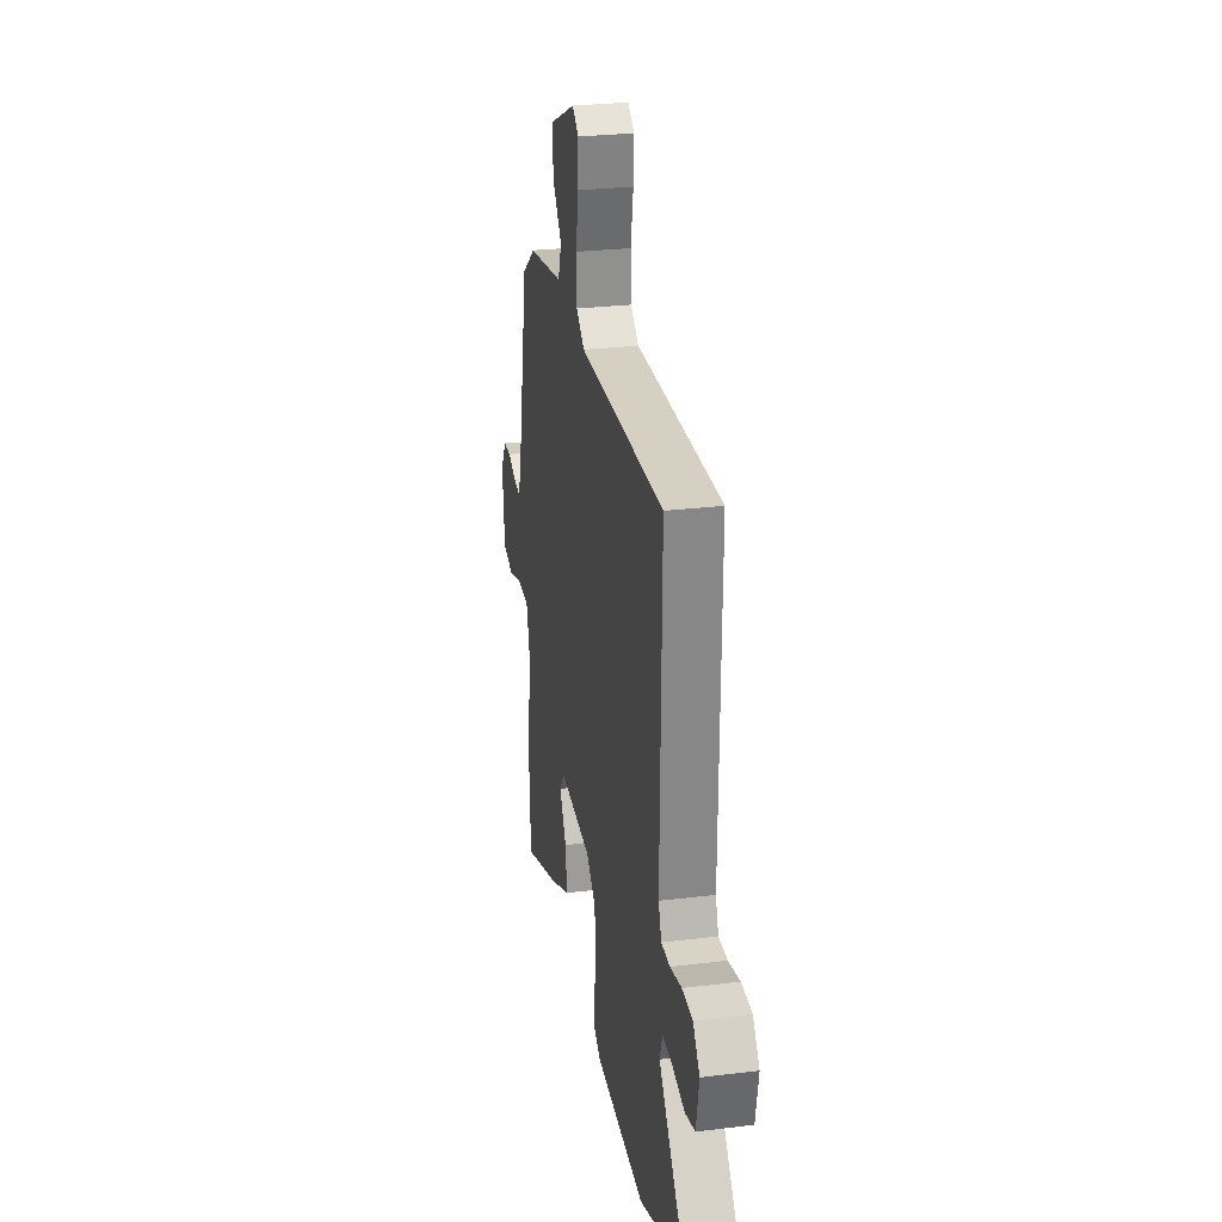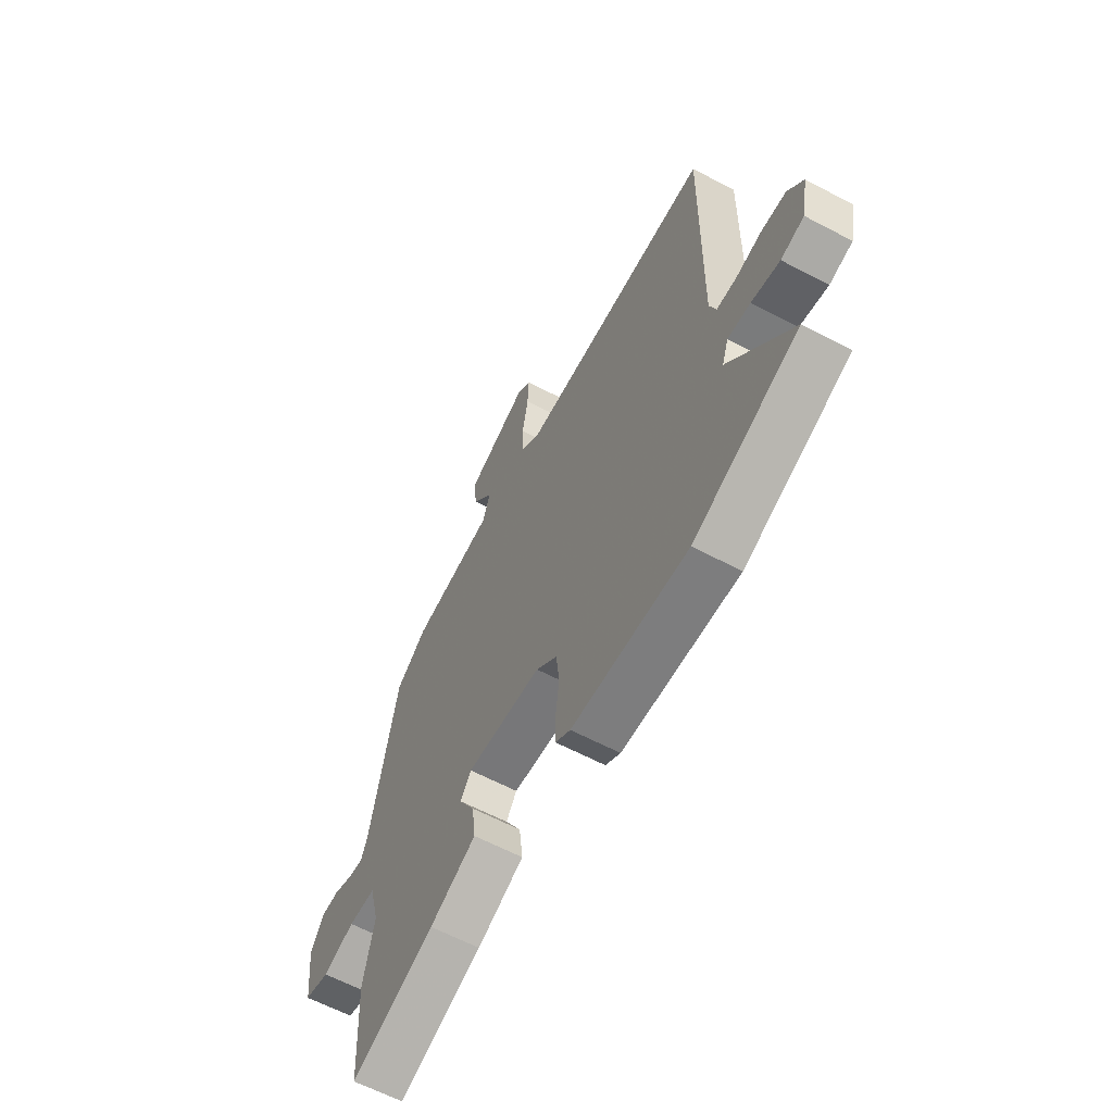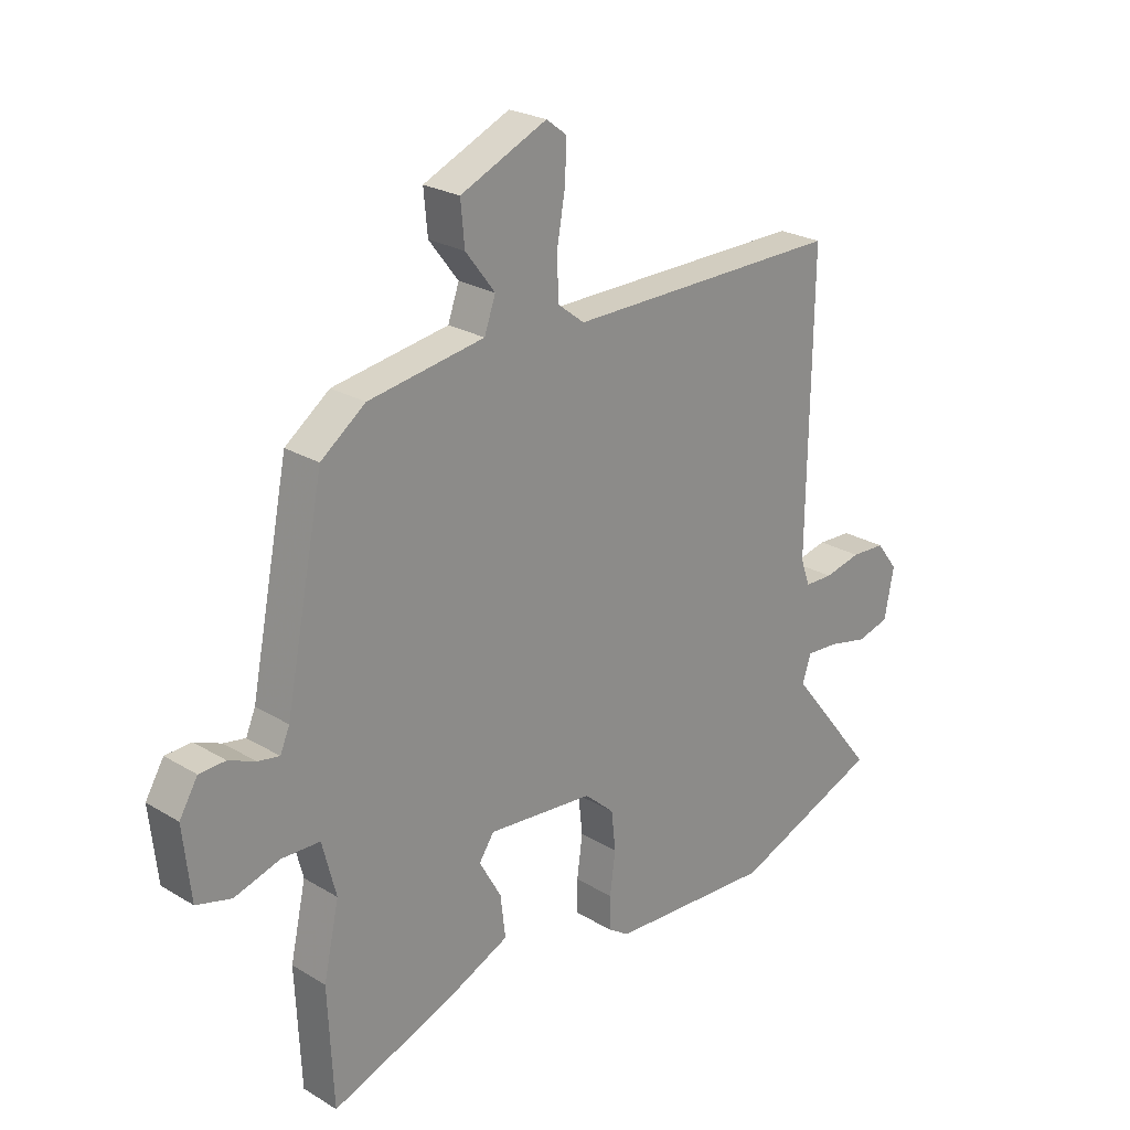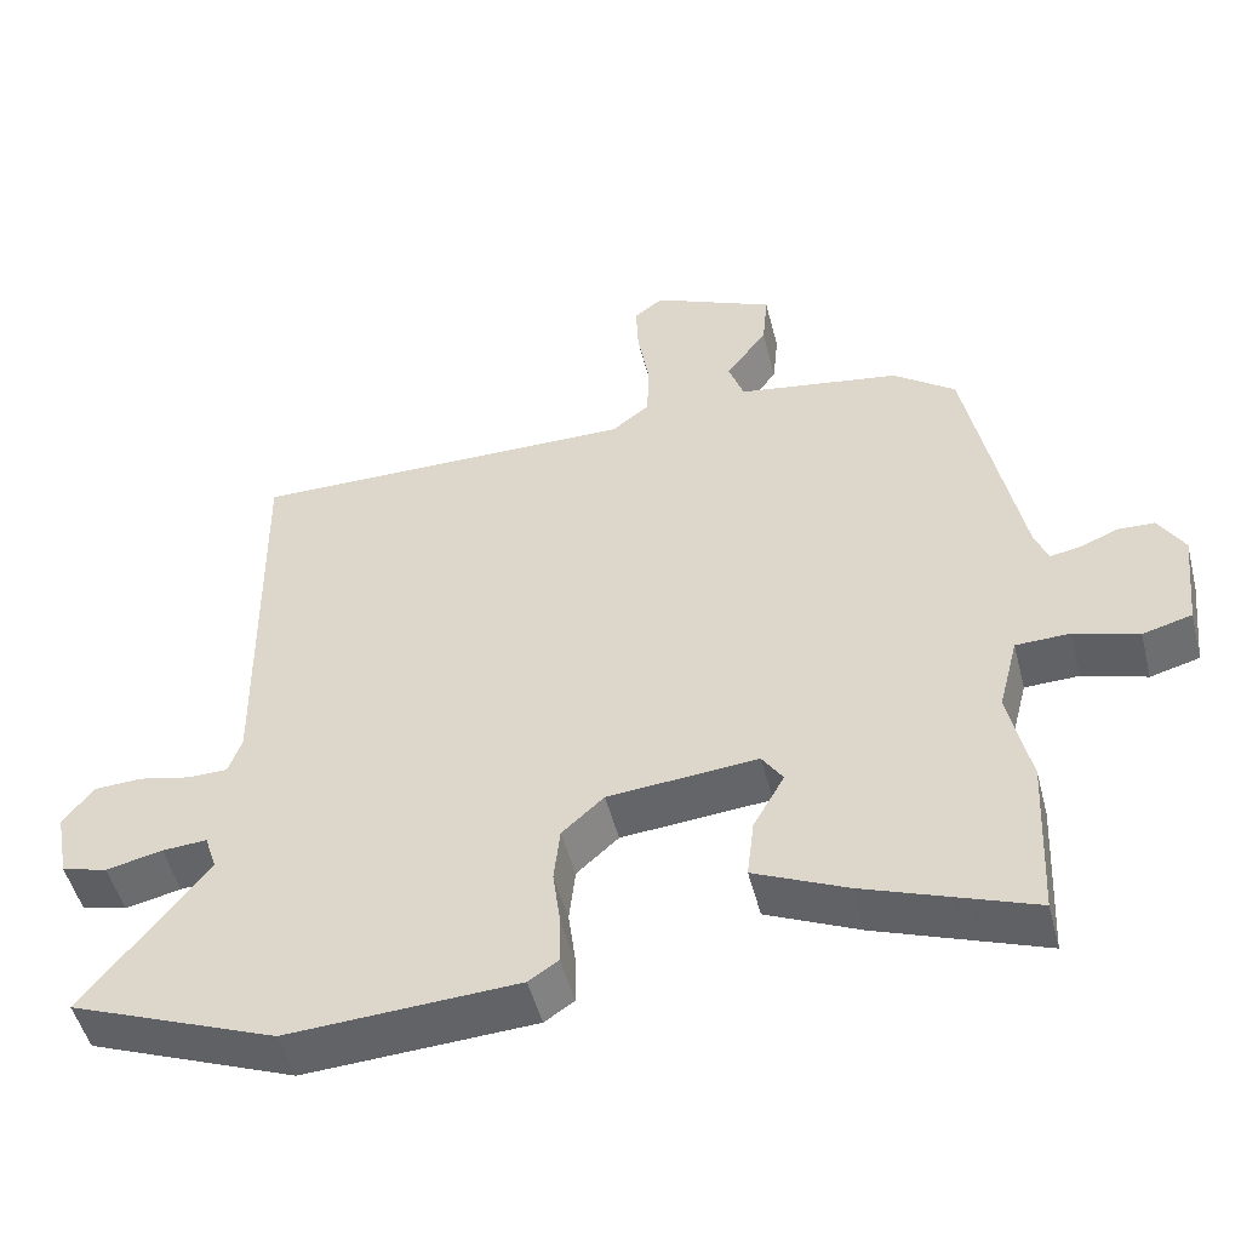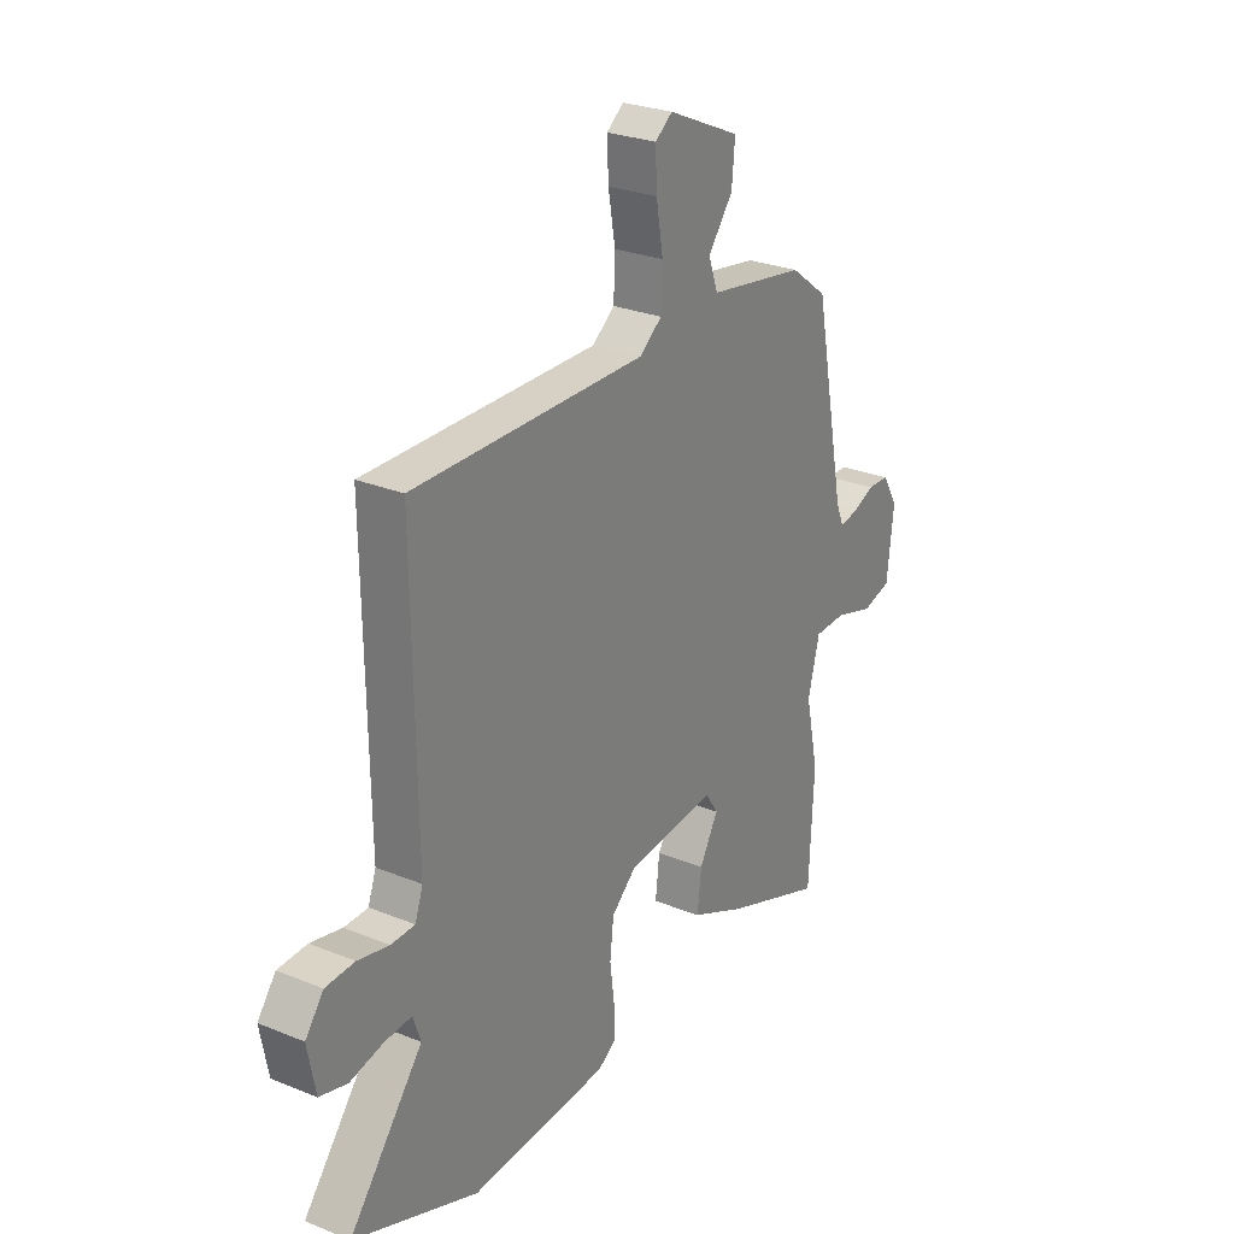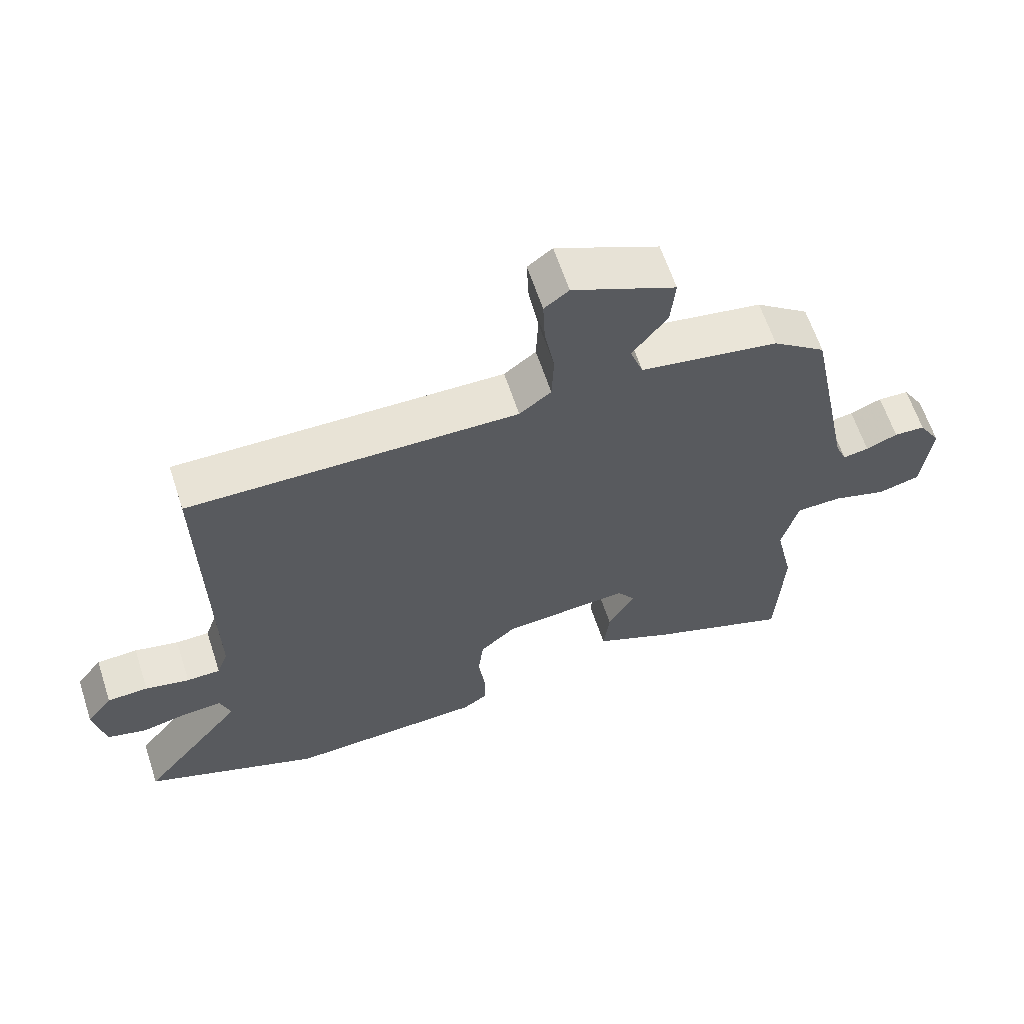
<metadata>
{"format":"obj","ext":"obj","renderer":"f3d","projection":"perspective","resolution":1024,"background":"white","views":[{"elev":27.1,"azim":79.3,"up":"+Z"},{"elev":-62.0,"azim":61.8,"up":"+Z"},{"elev":24.3,"azim":-45.3,"up":"+Z"},{"elev":-50.0,"azim":-165.7,"up":"+Z"},{"elev":27.0,"azim":122.3,"up":"+Z"},{"elev":62.9,"azim":161.8,"up":"+Z"}]}
</metadata>
<code>
v -0.48 0.07 0.425
v -0.4 0.07 0.485
v -0.191 0.07 0.519
v -0.171 0.07 0.576
v -0.224 0.07 0.645
v -0.231 0.07 0.72
v -0.075 0.07 0.79
v -0.038 0.07 0.762
v -0.041 0.07 0.692
v -0.056 0.07 0.606
v -0.053 0.07 0.531
v -0.005 0.07 0.494
v 0.493 0.07 0.499
v 0.486 0.07 -0.018
v 0.503 0.07 -0.066
v 0.554 0.07 -0.067
v 0.621 0.07 -0.052
v 0.683 0.07 -0.055
v 0.722 0.07 -0.106
v 0.705 0.07 -0.195
v 0.646 0.07 -0.211
v 0.574 0.07 -0.195
v 0.516 0.07 -0.191
v 0.5 0.07 -0.239
v 0.658 0.07 -0.438
v 0.391 0.07 -0.543
v 0.095 0.07 -0.527
v 0.057 0.07 -0.502
v 0.057 0.07 -0.442
v 0.067 0.07 -0.366
v 0.059 0.07 -0.295
v 0.005 0.07 -0.247
v -0.187 0.07 -0.23
v -0.214 0.07 -0.27
v -0.174 0.07 -0.341
v -0.165 0.07 -0.417
v -0.284 0.07 -0.471
v -0.498 0.07 -0.55
v -0.508 0.07 -0.339
v -0.48 0.07 -0.211
v -0.505 0.07 -0.114
v -0.574 0.07 -0.112
v -0.656 0.07 -0.137
v -0.719 0.07 -0.12
v -0.733 0.07 0.009
v -0.7 0.07 0.064
v -0.653 0.07 0.066
v -0.605 0.07 0.046
v -0.566 0.07 0.039
v -0.549 0.07 0.079
v -0.48 0 0.425
v -0.4 0 0.485
v -0.191 0 0.519
v -0.171 0 0.576
v -0.224 0 0.645
v -0.231 0 0.72
v -0.075 0 0.79
v -0.038 0 0.762
v -0.041 0 0.692
v -0.056 0 0.606
v -0.053 0 0.531
v -0.005 0 0.494
v 0.493 0 0.499
v 0.486 0 -0.018
v 0.503 0 -0.066
v 0.554 0 -0.067
v 0.621 0 -0.052
v 0.683 0 -0.055
v 0.722 0 -0.106
v 0.705 0 -0.195
v 0.646 0 -0.211
v 0.574 0 -0.195
v 0.516 0 -0.191
v 0.5 0 -0.239
v 0.658 0 -0.438
v 0.391 0 -0.543
v 0.095 0 -0.527
v 0.057 0 -0.502
v 0.057 0 -0.442
v 0.067 0 -0.366
v 0.059 0 -0.295
v 0.005 0 -0.247
v -0.187 0 -0.23
v -0.214 0 -0.27
v -0.174 0 -0.341
v -0.165 0 -0.417
v -0.284 0 -0.471
v -0.498 0 -0.55
v -0.508 0 -0.339
v -0.48 0 -0.211
v -0.505 0 -0.114
v -0.574 0 -0.112
v -0.656 0 -0.137
v -0.719 0 -0.12
v -0.733 0 0.009
v -0.7 0 0.064
v -0.653 0 0.066
v -0.605 0 0.046
v -0.566 0 0.039
v -0.549 0 0.079
f 46 47 48
f 45 46 48
f 44 45 48
f 43 44 48
f 42 43 48
f 41 42 48 49
f 38 39 40
f 37 38 40
f 36 37 40
f 35 36 40
f 34 35 40
f 33 34 40 41
f 41 49 50
f 33 41 50
f 32 33 50
f 28 29 30
f 27 28 30
f 26 27 30
f 25 26 30
f 24 25 30
f 23 24 30 31
f 20 21 22
f 19 20 22
f 18 19 22
f 17 18 22
f 16 17 22
f 15 16 22 23
f 23 31 32
f 15 23 32
f 14 15 32
f 8 9 10
f 7 8 10
f 6 7 10
f 5 6 10
f 4 5 10
f 3 4 10 11
f 2 3 11 12
f 14 32 50
f 13 14 50
f 12 13 50
f 2 12 50
f 1 2 50
f 98 97 96
f 98 96 95
f 98 95 94
f 98 94 93
f 98 93 92
f 99 98 92 91
f 90 89 88
f 90 88 87
f 90 87 86
f 90 86 85
f 90 85 84
f 91 90 84 83
f 100 99 91
f 100 91 83
f 100 83 82
f 80 79 78
f 80 78 77
f 80 77 76
f 80 76 75
f 80 75 74
f 81 80 74 73
f 72 71 70
f 72 70 69
f 72 69 68
f 72 68 67
f 72 67 66
f 73 72 66 65
f 82 81 73
f 82 73 65
f 82 65 64
f 60 59 58
f 60 58 57
f 60 57 56
f 60 56 55
f 60 55 54
f 61 60 54 53
f 62 61 53 52
f 100 82 64
f 100 64 63
f 100 63 62
f 100 62 52
f 100 52 51
f 1 51 52 2
f 2 52 53 3
f 3 53 54 4
f 4 54 55 5
f 5 55 56 6
f 6 56 57 7
f 7 57 58 8
f 8 58 59 9
f 9 59 60 10
f 10 60 61 11
f 11 61 62 12
f 12 62 63 13
f 13 63 64 14
f 14 64 65 15
f 15 65 66 16
f 16 66 67 17
f 17 67 68 18
f 18 68 69 19
f 19 69 70 20
f 20 70 71 21
f 21 71 72 22
f 22 72 73 23
f 23 73 74 24
f 24 74 75 25
f 25 75 76 26
f 26 76 77 27
f 27 77 78 28
f 28 78 79 29
f 29 79 80 30
f 30 80 81 31
f 31 81 82 32
f 32 82 83 33
f 33 83 84 34
f 34 84 85 35
f 35 85 86 36
f 36 86 87 37
f 37 87 88 38
f 38 88 89 39
f 39 89 90 40
f 40 90 91 41
f 41 91 92 42
f 42 92 93 43
f 43 93 94 44
f 44 94 95 45
f 45 95 96 46
f 46 96 97 47
f 47 97 98 48
f 48 98 99 49
f 49 99 100 50
f 50 100 51 1

</code>
